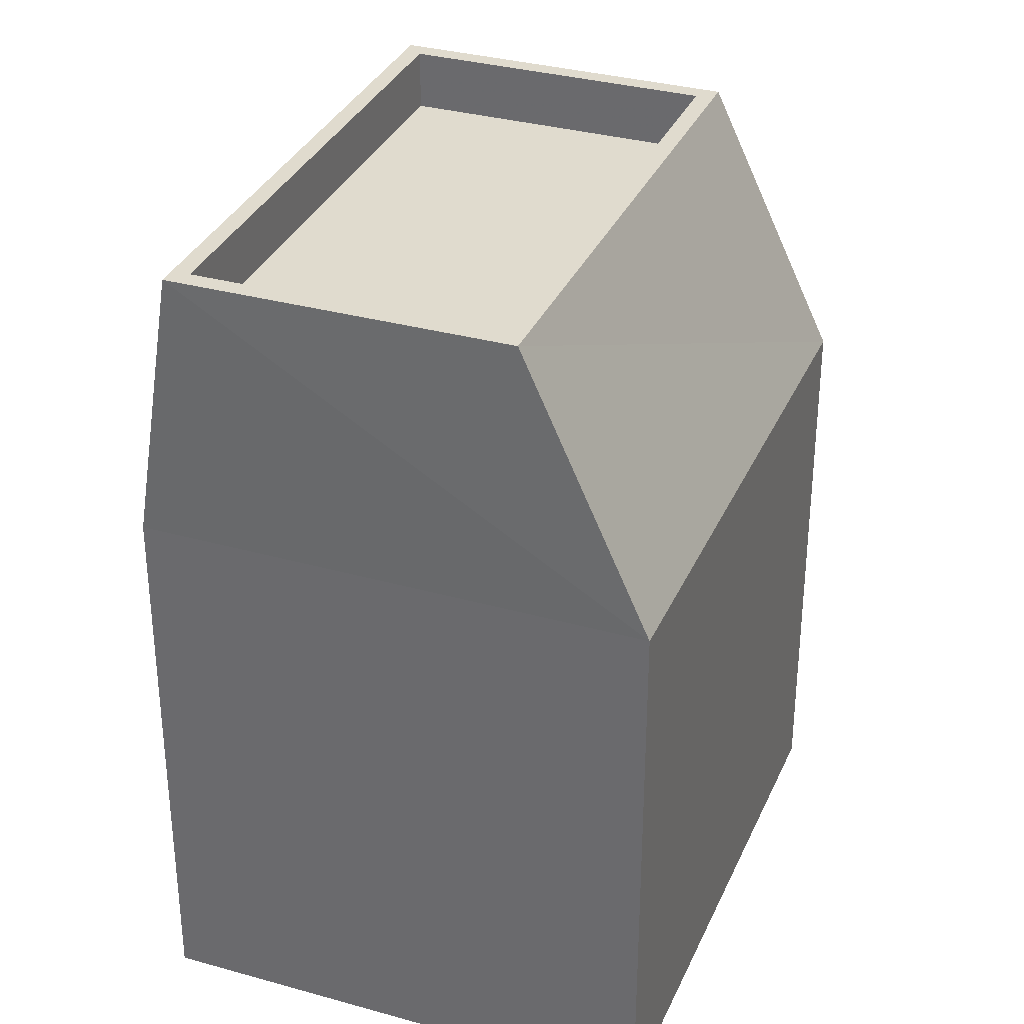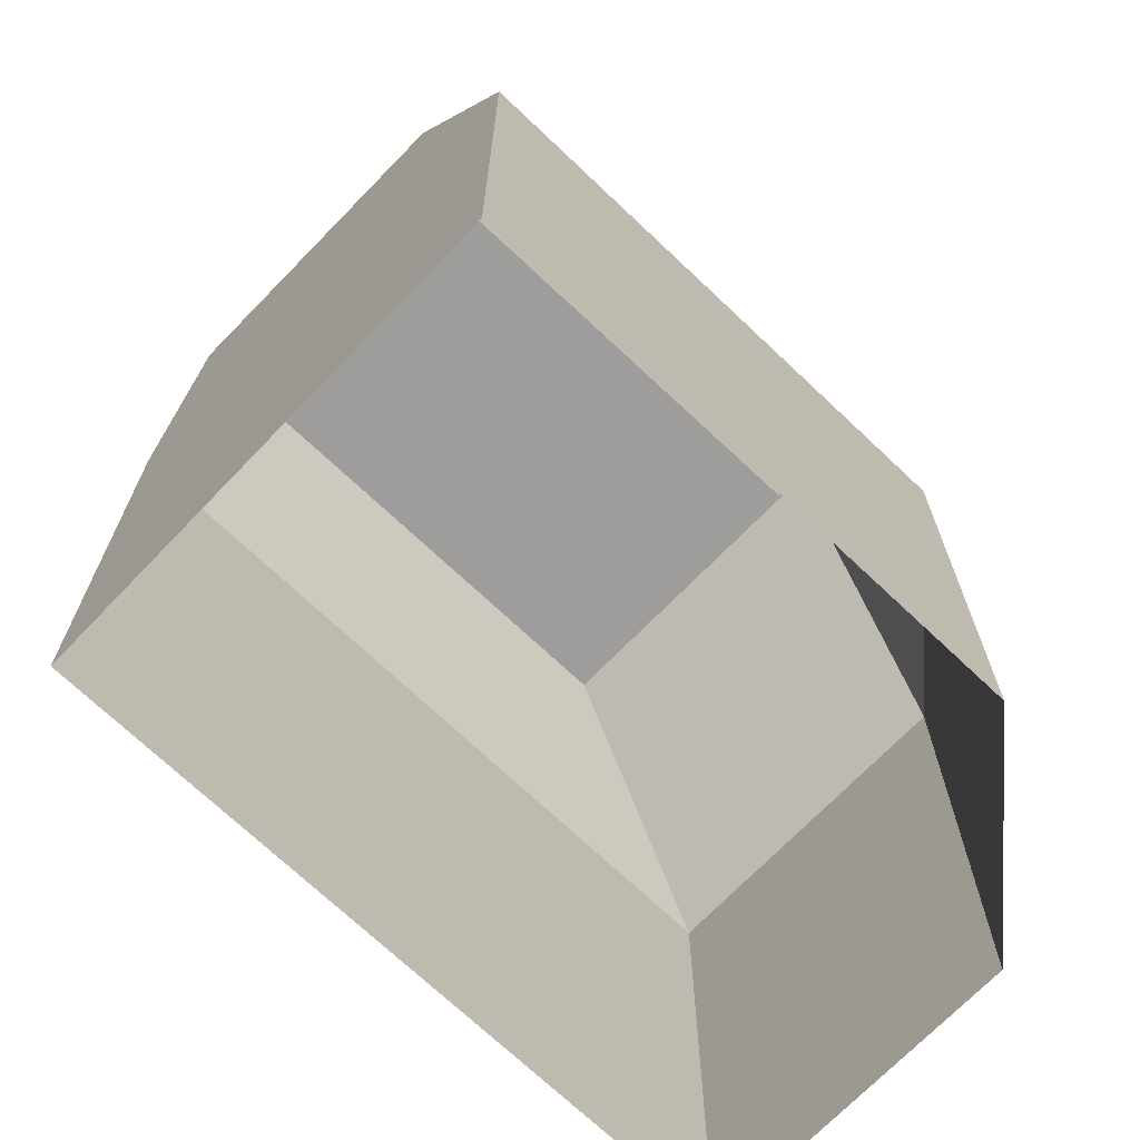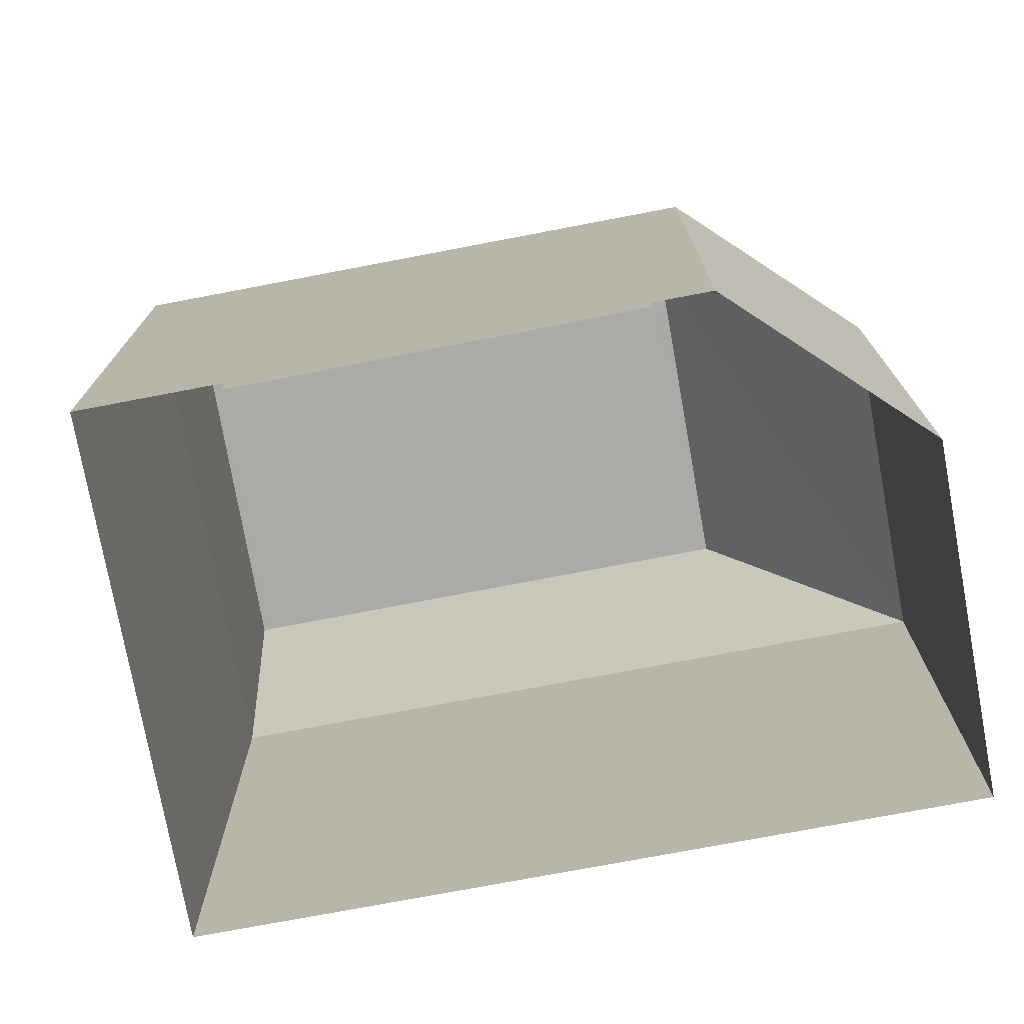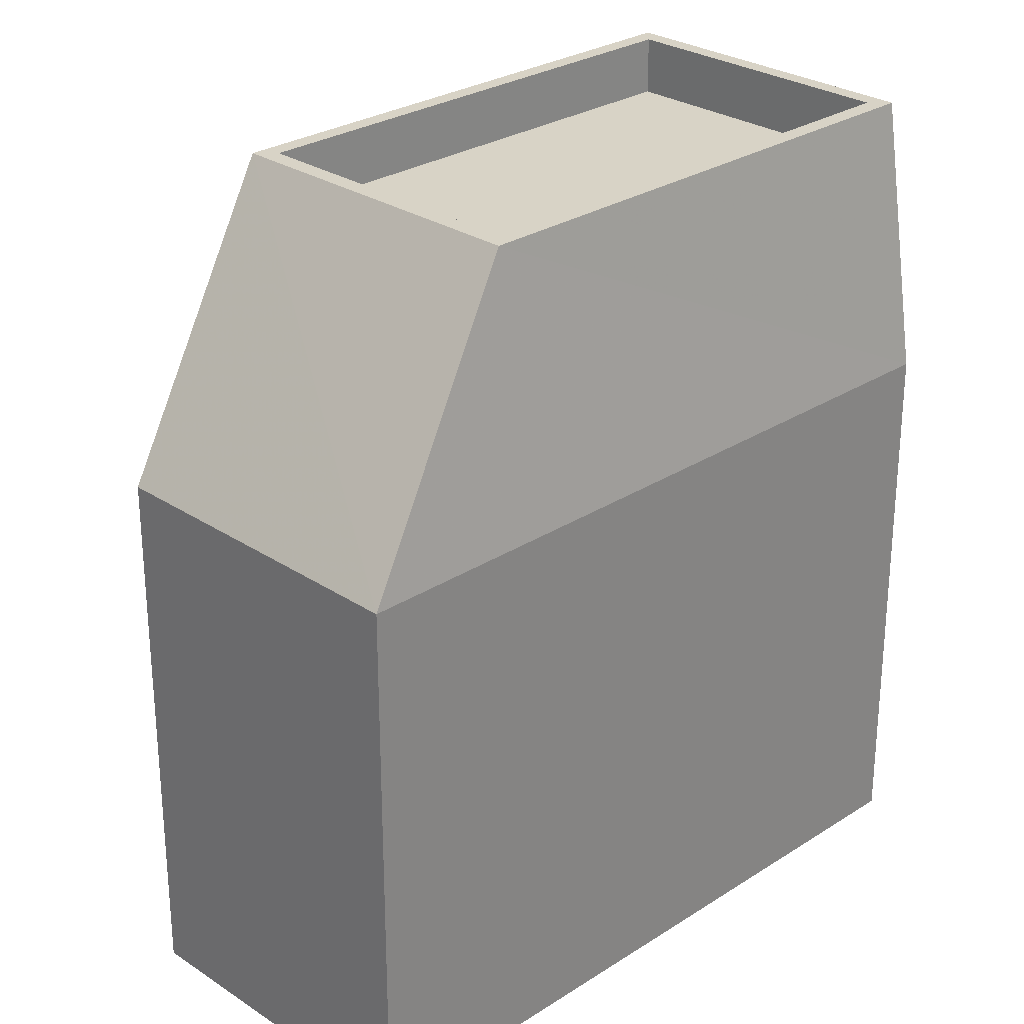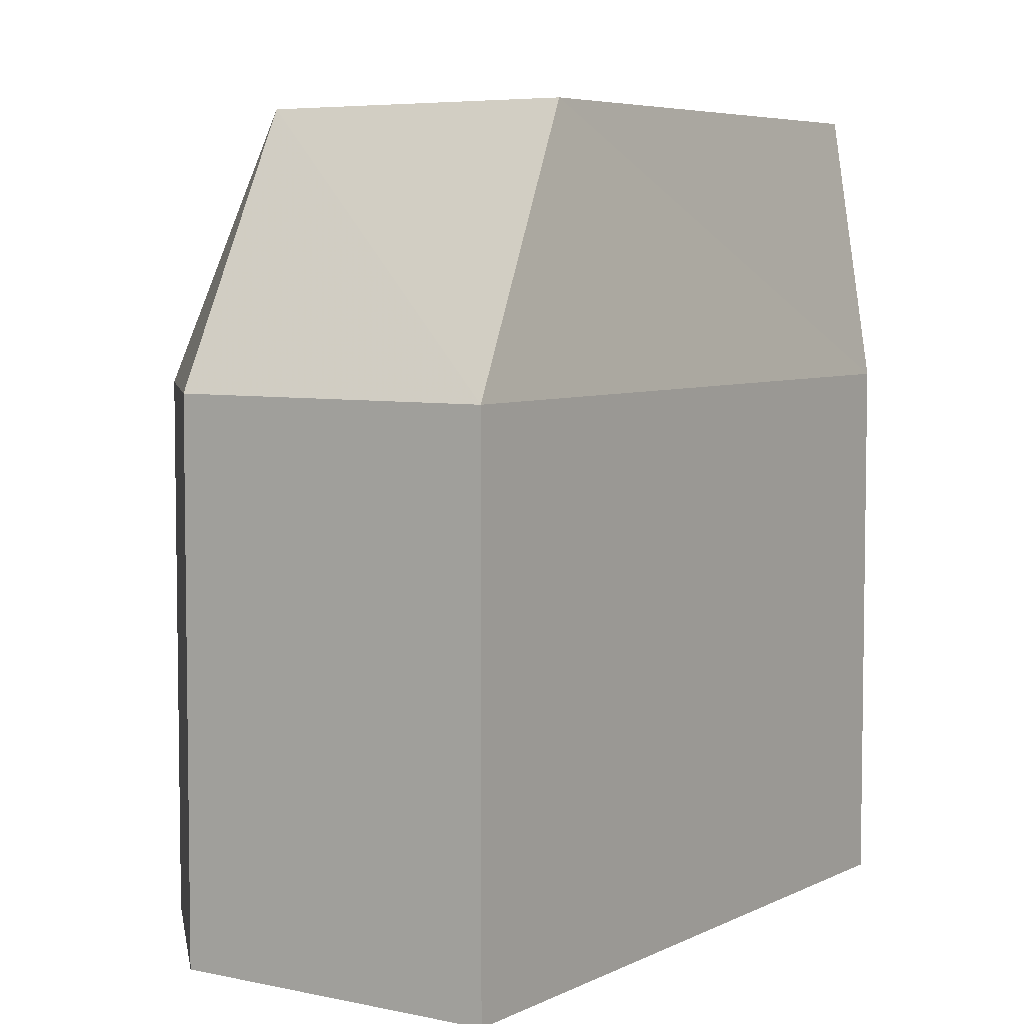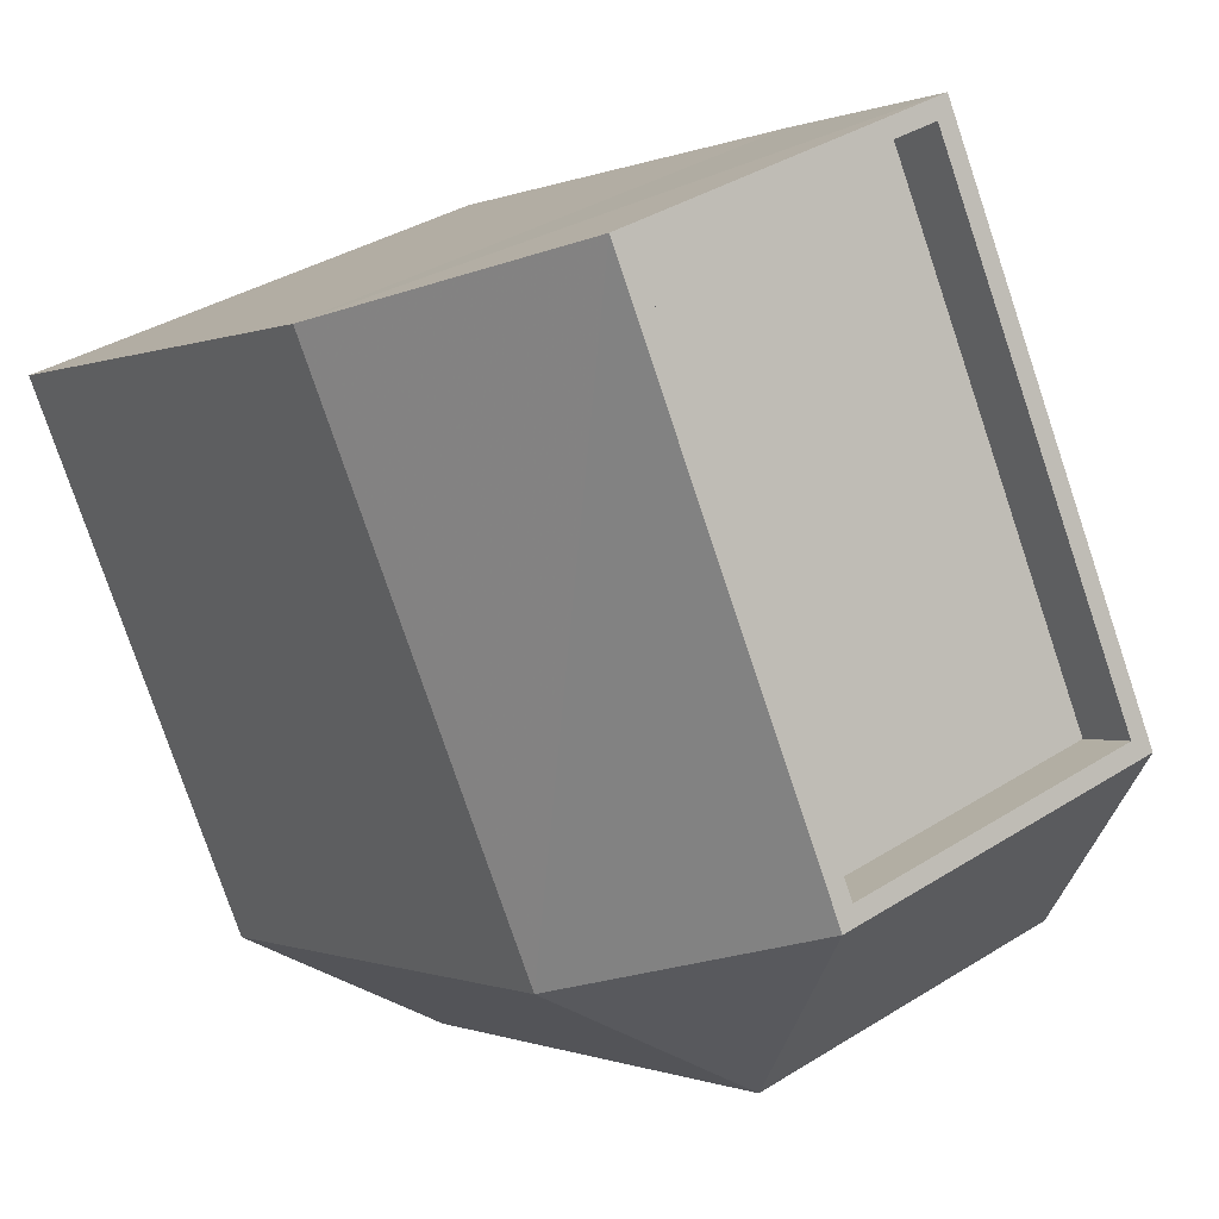
<metadata>
{"format":"obj","ext":"obj","renderer":"f3d","projection":"perspective","resolution":1024,"background":"white","views":[{"elev":33.6,"azim":-136.5,"up":"+Z"},{"elev":-70.6,"azim":-111.3,"up":"+Z"},{"elev":-75.7,"azim":-57.0,"up":"+Z"},{"elev":27.9,"azim":67.9,"up":"+Z"},{"elev":5.6,"azim":56.6,"up":"+Z"},{"elev":-0.5,"azim":-32.0,"up":"+Y"}]}
</metadata>
<code>
v -1.22e+04 -3.802e+04 36.24
v -1.22e+04 -3.801e+04 40.92
v -1.22e+04 -3.801e+04 36.24
v -1.22e+04 -3.801e+04 40.92
v -1.219e+04 -3.8e+04 40.92
v -1.219e+04 -3.801e+04 40.92
v -1.219e+04 -3.8e+04 36.24
v -1.219e+04 -3.801e+04 36.24
v -1.219e+04 -3.802e+04 36.24
v -1.219e+04 -3.8e+04 40.92
v -1.22e+04 -3.801e+04 40.92
v -1.219e+04 -3.801e+04 40.92
v -1.22e+04 -3.801e+04 40.92
v -1.219e+04 -3.801e+04 39.92
v -1.219e+04 -3.8e+04 39.92
v -1.22e+04 -3.801e+04 39.92
v -1.22e+04 -3.801e+04 39.92
v -1.219e+04 -3.8e+04 26.84
v -1.22e+04 -3.801e+04 26.84
v -1.219e+04 -3.801e+04 26.84
v -1.219e+04 -3.802e+04 26.84
v -1.22e+04 -3.802e+04 26.84
f 1 2 3
f 4 2 1
f 5 6 7
f 7 6 8
f 8 4 9
f 6 4 8
f 4 1 9
f 5 2 10
f 11 4 6
f 12 11 6
f 2 4 11
f 10 2 13
f 13 2 11
f 14 15 16
f 17 14 16
f 10 6 5
f 10 12 6
f 7 18 19
f 3 7 19
f 7 20 18
f 7 8 20
f 8 21 20
f 8 9 21
f 9 22 21
f 9 1 22
f 3 19 22
f 1 3 22
f 3 5 7
f 2 5 3
f 13 17 16
f 13 11 17
f 10 16 15
f 10 13 16
f 10 15 14
f 12 10 14
f 12 14 17
f 11 12 17

</code>
